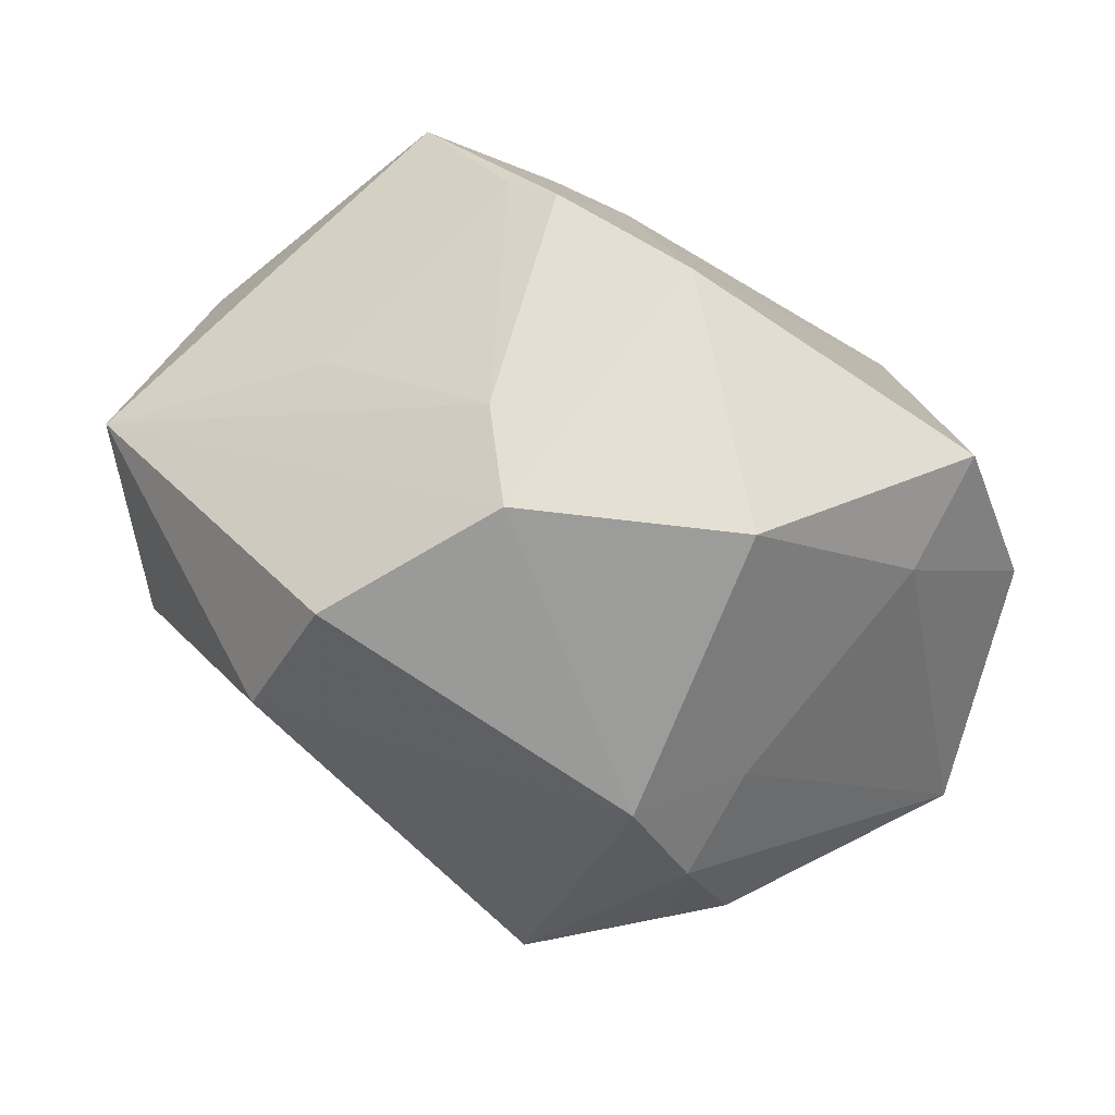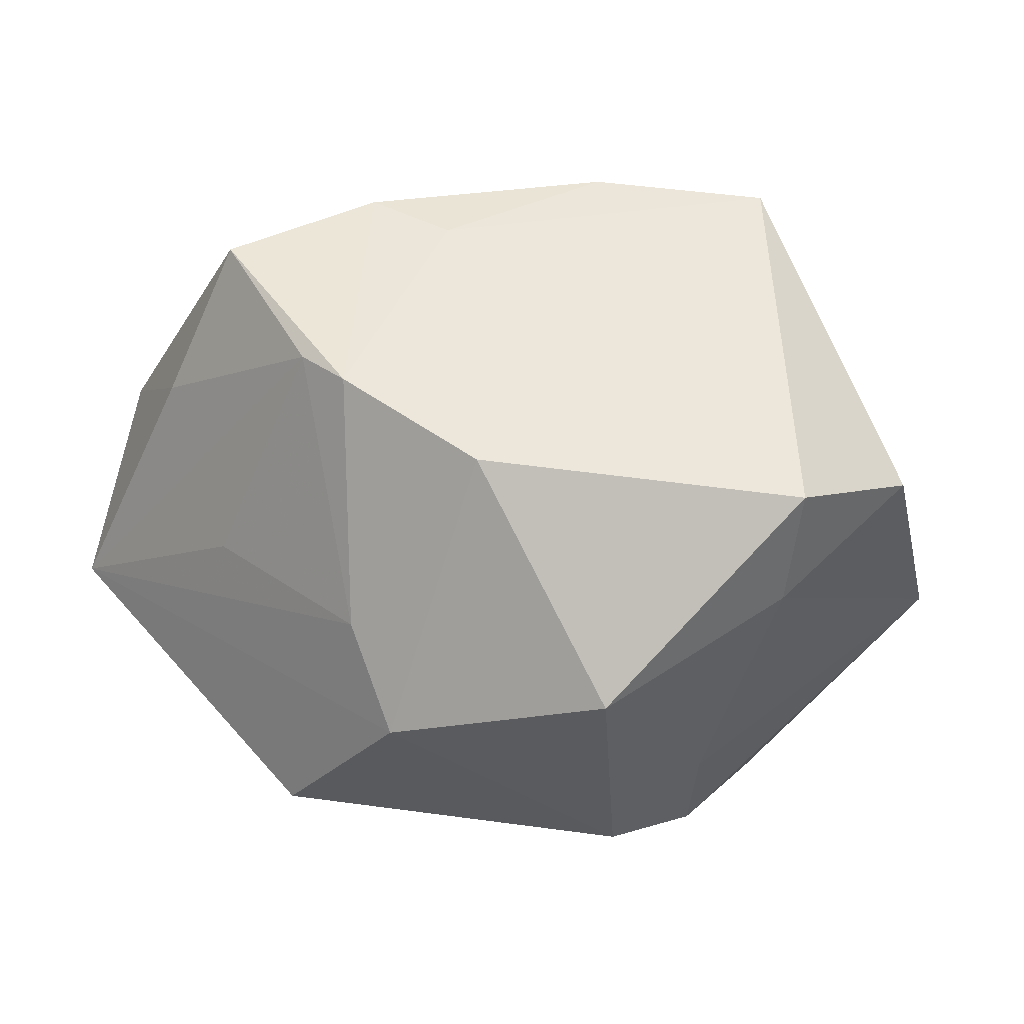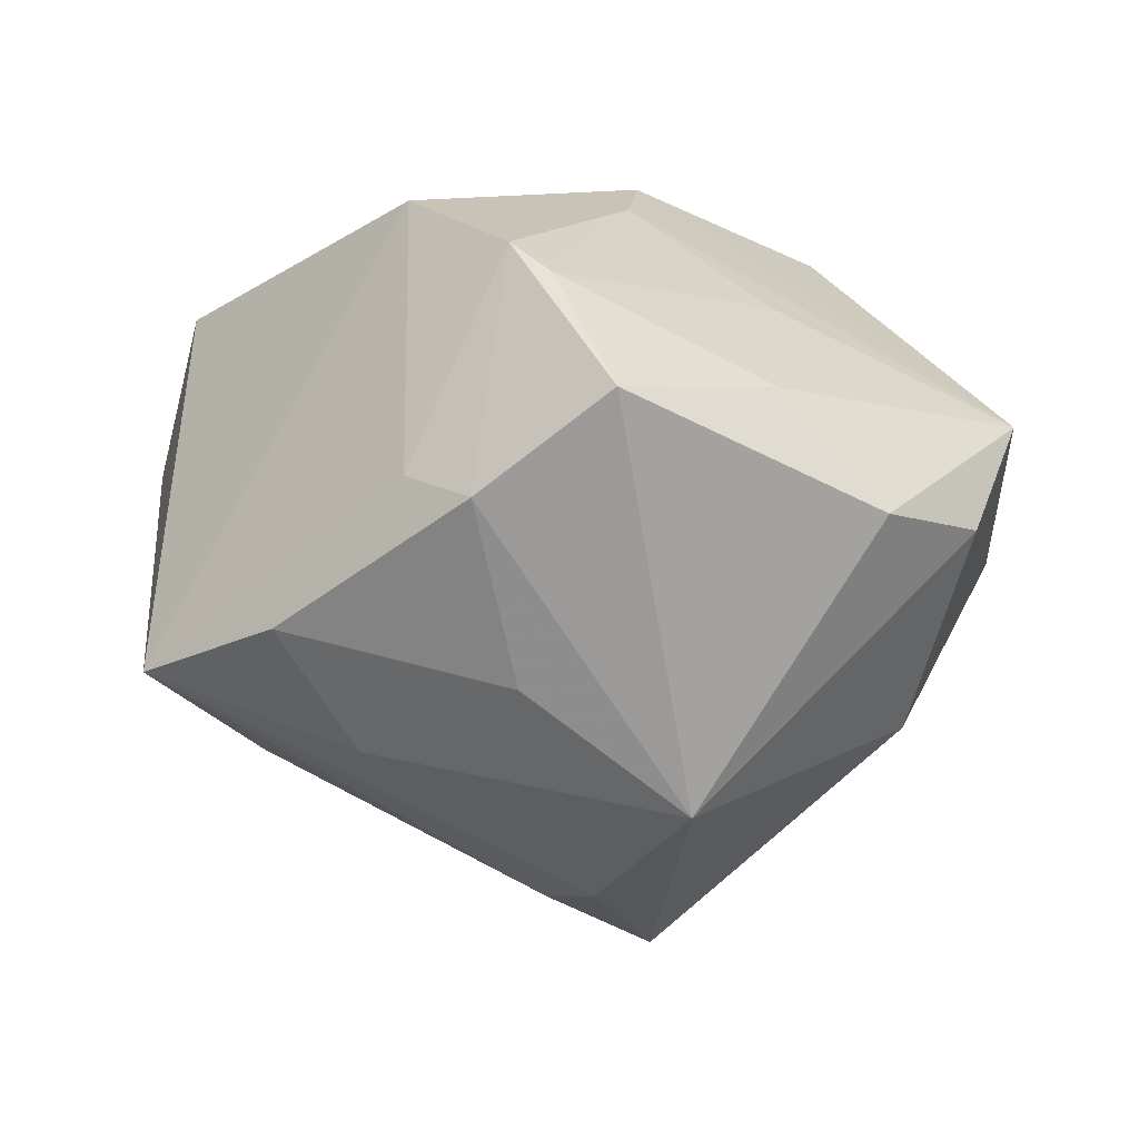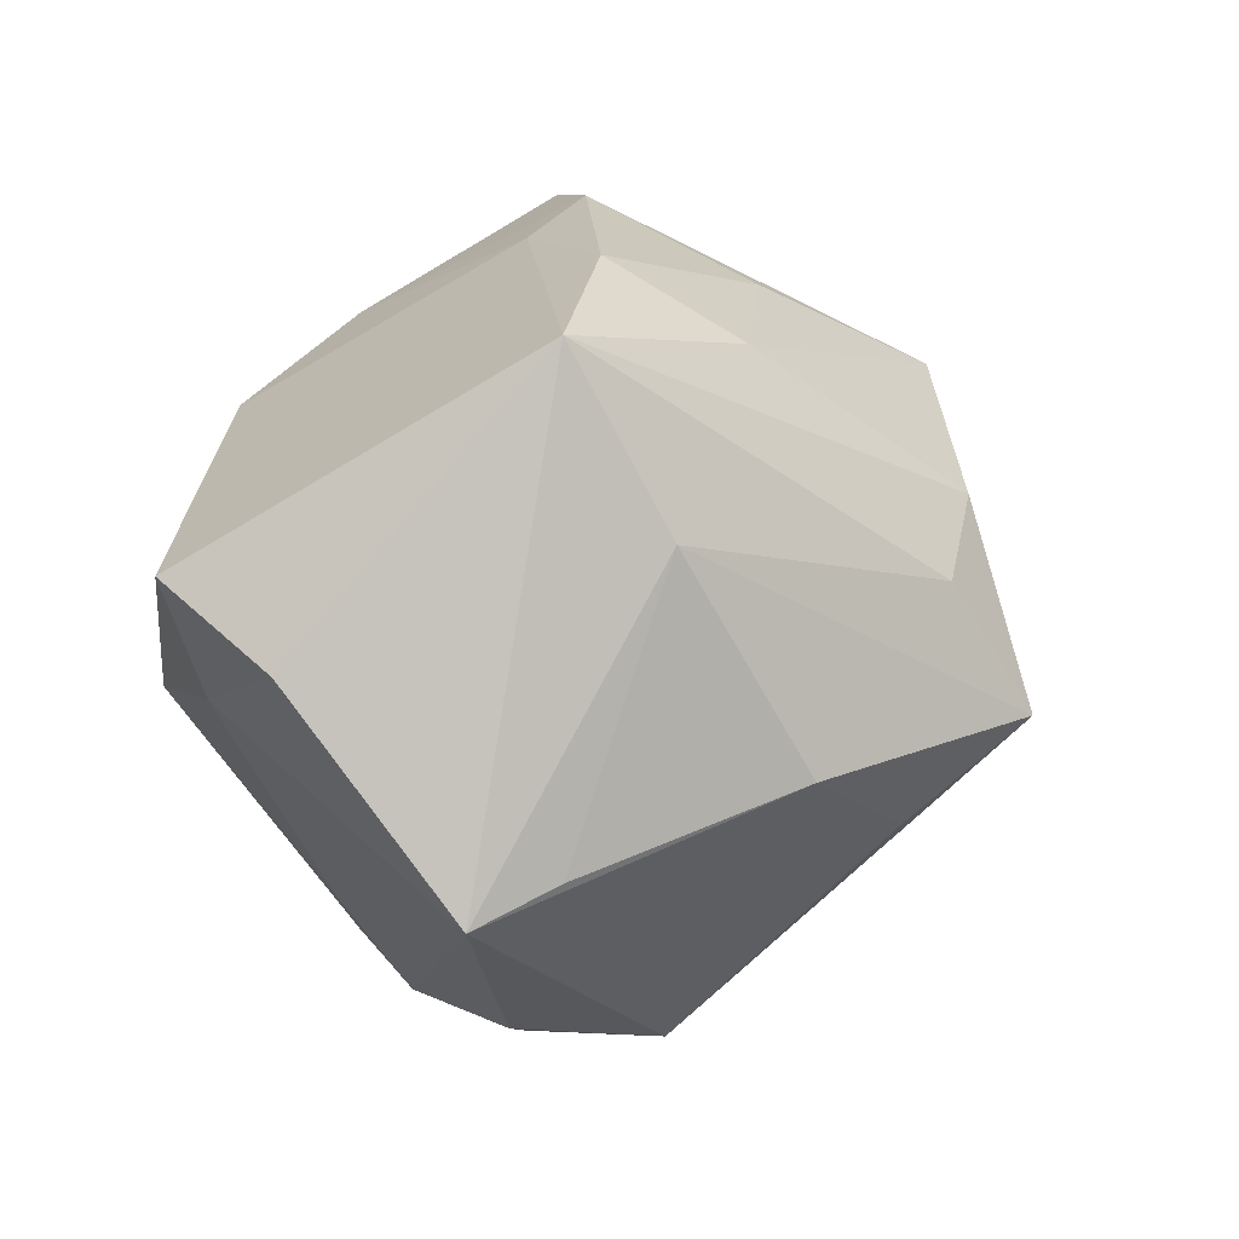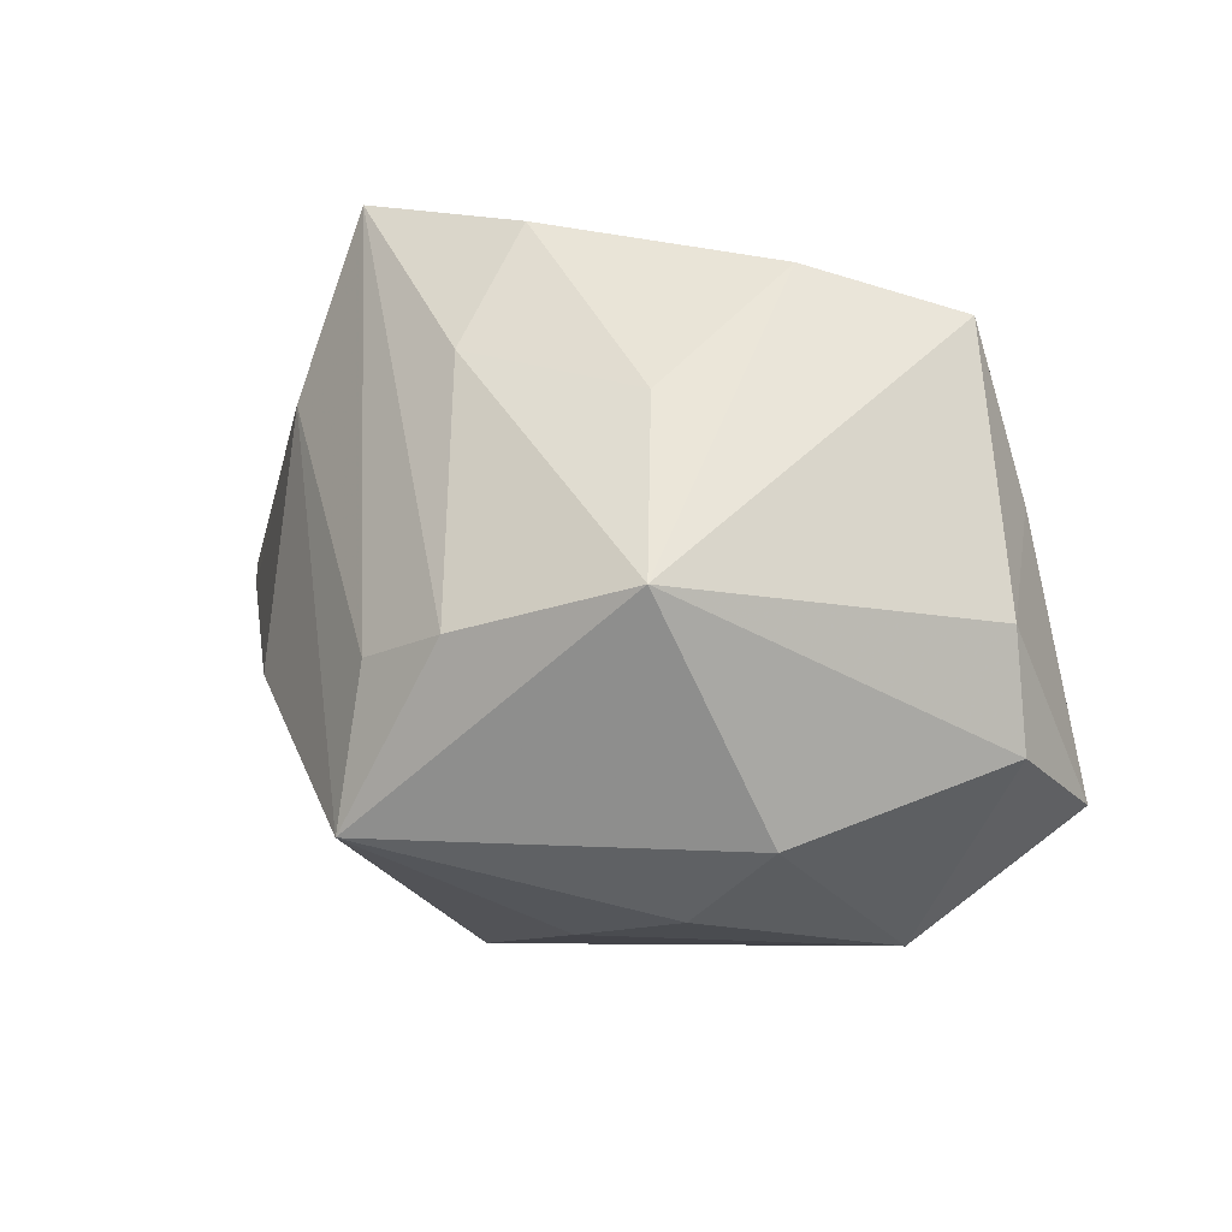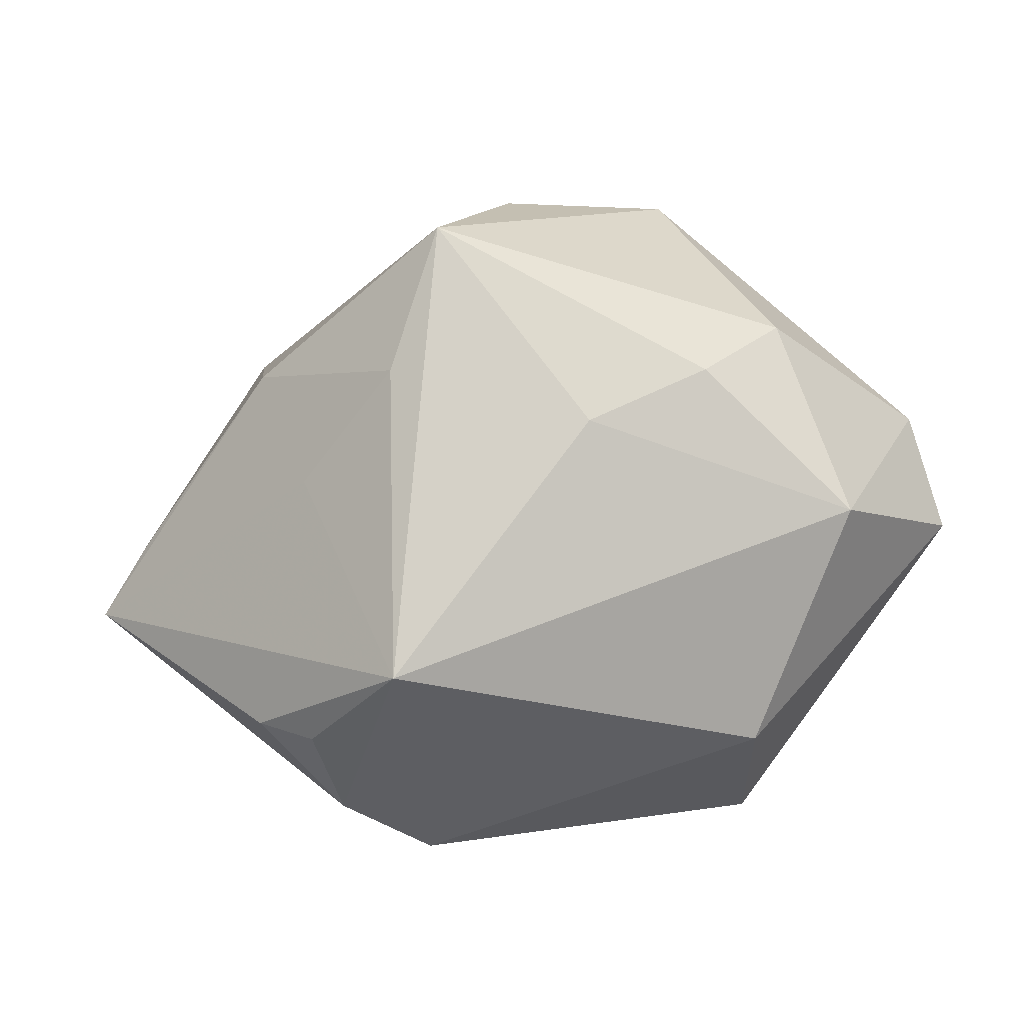
<metadata>
{"format":"obj","ext":"obj","renderer":"f3d","projection":"perspective","resolution":1024,"background":"white","views":[{"elev":68.7,"azim":18.3,"up":"+Z"},{"elev":18.3,"azim":16.5,"up":"+Y"},{"elev":5.5,"azim":-148.6,"up":"+Z"},{"elev":22.5,"azim":117.3,"up":"+Y"},{"elev":28.8,"azim":-132.1,"up":"+Y"},{"elev":-55.9,"azim":-158.6,"up":"+Y"}]}
</metadata>
<code>
v 0.01763 0.02803 0.00973
v -0.03019 -0.01408 -0.02162
v -0.04826 -0.007433 0.01247
v -0.00876 0.0238 0.03065
v -0.04828 0.001656 0.002832
v 0.03645 0.0003516 0.0198
v 0.008837 0.03886 -0.006509
v -0.01239 0.01372 -0.03503
v -0.01426 0.03087 -0.01174
v -0.00706 -0.002005 0.03453
v -0.0175 -0.02084 -0.02413
v 0.03892 0.01278 0.02298
v 0.02664 0.03691 -0.01219
v 0.03962 -0.007836 -0.01887
v 0.02128 -0.007584 0.03614
v -0.03806 -0.004218 -0.01806
v -0.004395 0.03542 0.008531
v 0.0265 -0.0231 0.01315
v 0.01526 -0.01743 -0.0261
v -0.003391 0.008305 -0.03707
v -0.02673 0.03369 0.01724
v 0.007169 0.01772 0.03513
v -0.01354 0.03775 0.006938
v 0.02231 -0.03517 -0.005195
v -0.04422 0.01295 0.005039
v 0.00131 -0.01556 -0.03478
v -0.02229 -0.03203 0.01495
v 0.04719 -0.01043 -0.01347
v 0.0282 -0.03145 -0.006702
v 0.02381 -0.03294 0.006603
v -0.02592 0.001508 0.02422
v 0.04681 0.009471 0.005399
v -0.02759 0.02091 -0.02434
v 0.008857 -0.04064 -0.01355
v 0.02522 0.01914 -0.02242
v 0.004172 0.03096 -0.01922
v -0.04008 -0.02051 -0.00263
v 0.01743 -0.03176 0.01668
v -0.01664 -0.02568 0.02893
v -0.00192 -0.01271 0.03717
v -0.01439 0.02504 0.02775
v -0.03468 0.01718 0.01685
v -0.007818 -0.005763 -0.04427
v 0.01827 -0.004189 -0.03315
f 10 40 4
f 3 40 10
f 43 33 8
f 3 10 31
f 39 40 3
f 3 27 39
f 37 27 3
f 34 27 37
f 4 40 22
f 6 28 32
f 32 12 6
f 5 37 3
f 32 28 13
f 13 12 32
f 23 33 21
f 23 21 4
f 11 43 34
f 2 43 11
f 34 37 11
f 11 37 2
f 34 43 26
f 16 43 2
f 33 43 16
f 16 5 33
f 2 37 16
f 37 5 16
f 41 42 3
f 3 31 41
f 4 21 41
f 21 42 41
f 41 10 4
f 41 31 10
f 40 39 38
f 38 27 34
f 38 39 27
f 15 22 40
f 12 22 15
f 15 6 12
f 40 38 15
f 25 5 3
f 3 42 25
f 25 42 21
f 21 33 25
f 33 5 25
f 1 22 12
f 12 13 1
f 44 26 43
f 20 43 8
f 8 13 20
f 8 33 36
f 36 13 8
f 7 13 36
f 33 23 9
f 9 23 7
f 9 36 33
f 7 36 9
f 4 22 17
f 17 23 4
f 7 23 17
f 22 1 17
f 17 13 7
f 17 1 13
f 19 28 34
f 34 26 19
f 19 44 28
f 26 44 19
f 30 38 34
f 28 44 14
f 35 20 13
f 35 14 44
f 35 44 43
f 43 20 35
f 35 13 28
f 28 14 35
f 28 6 18
f 18 30 28
f 6 15 18
f 18 15 38
f 38 30 18
f 34 28 29
f 28 30 29
f 24 30 34
f 34 29 24
f 24 29 30

</code>
